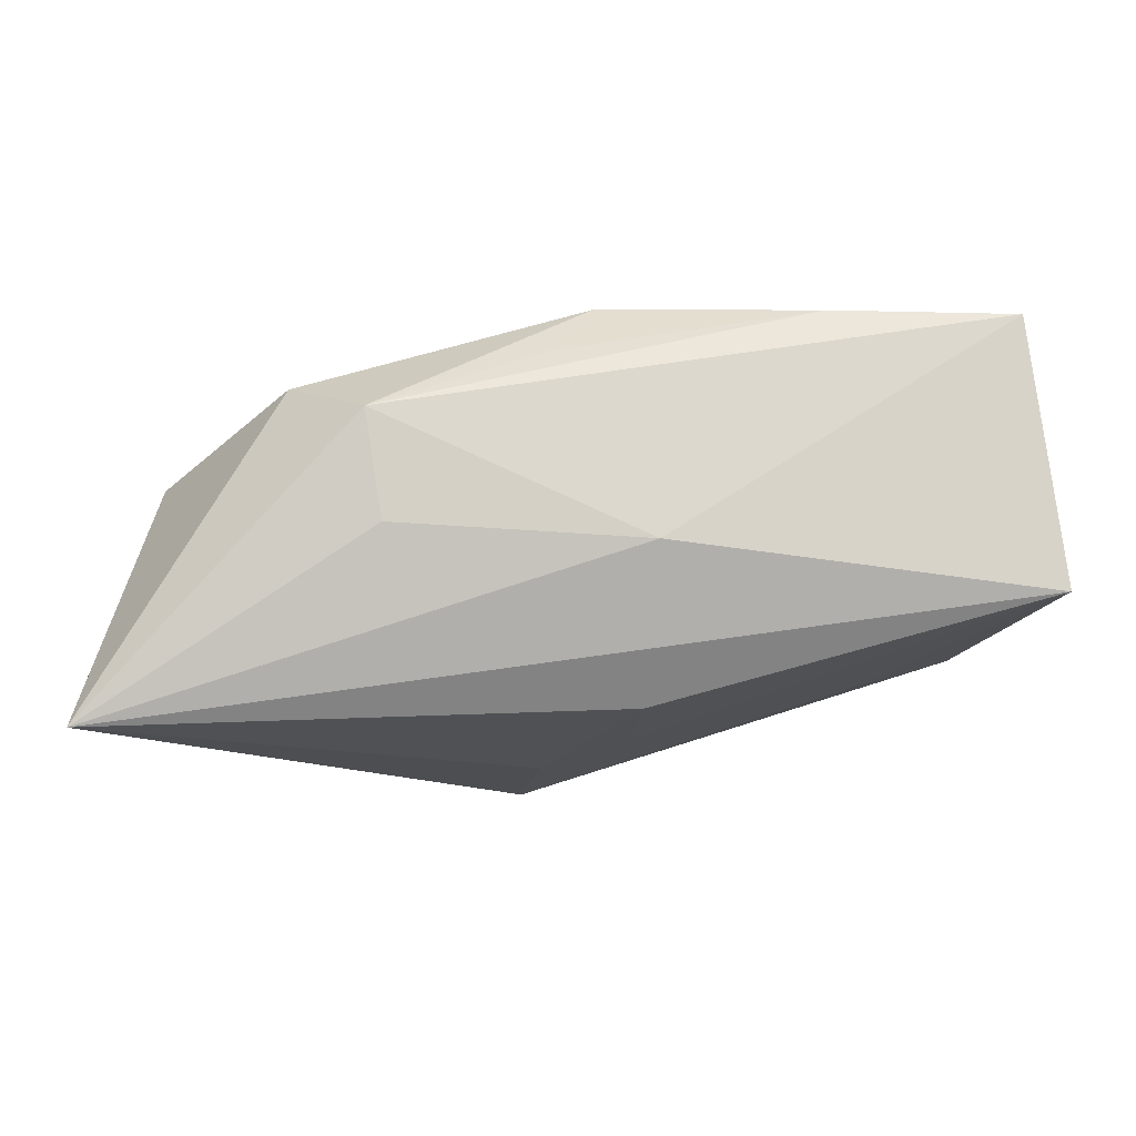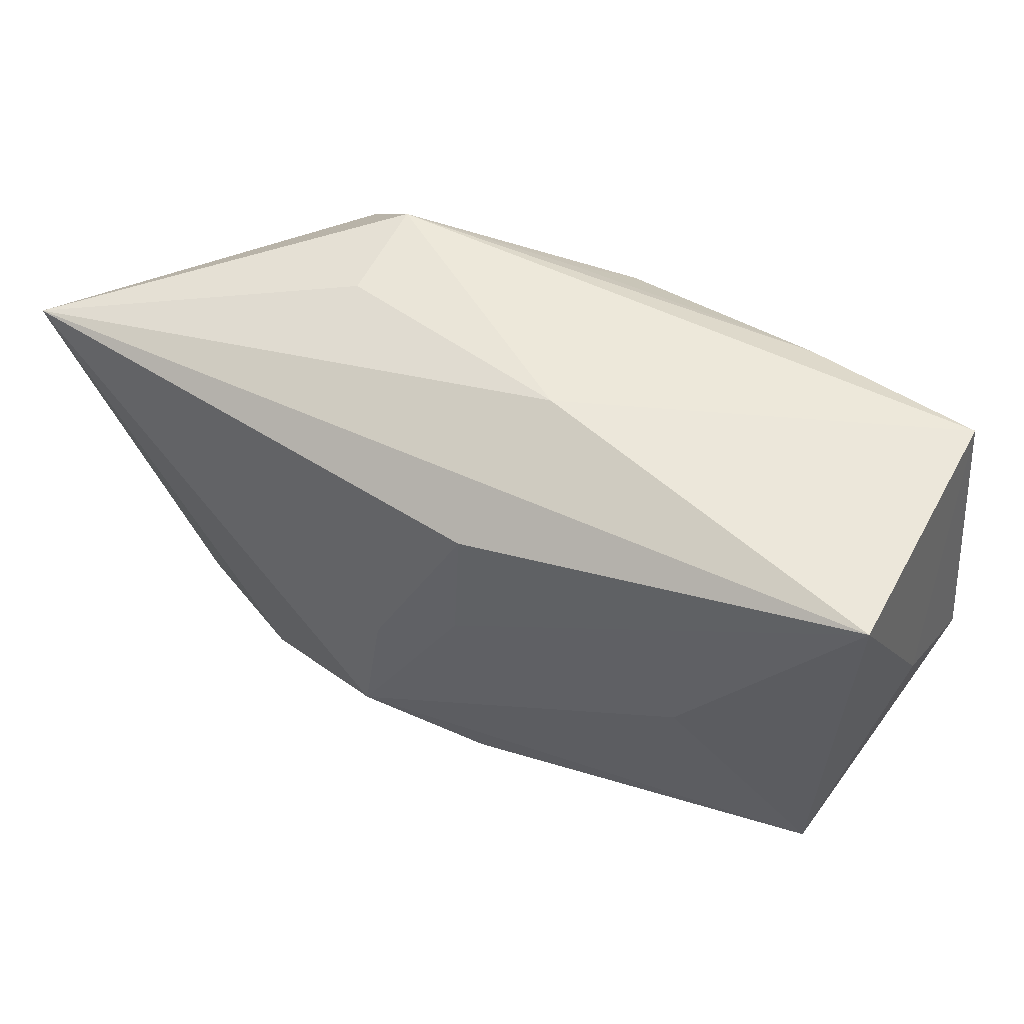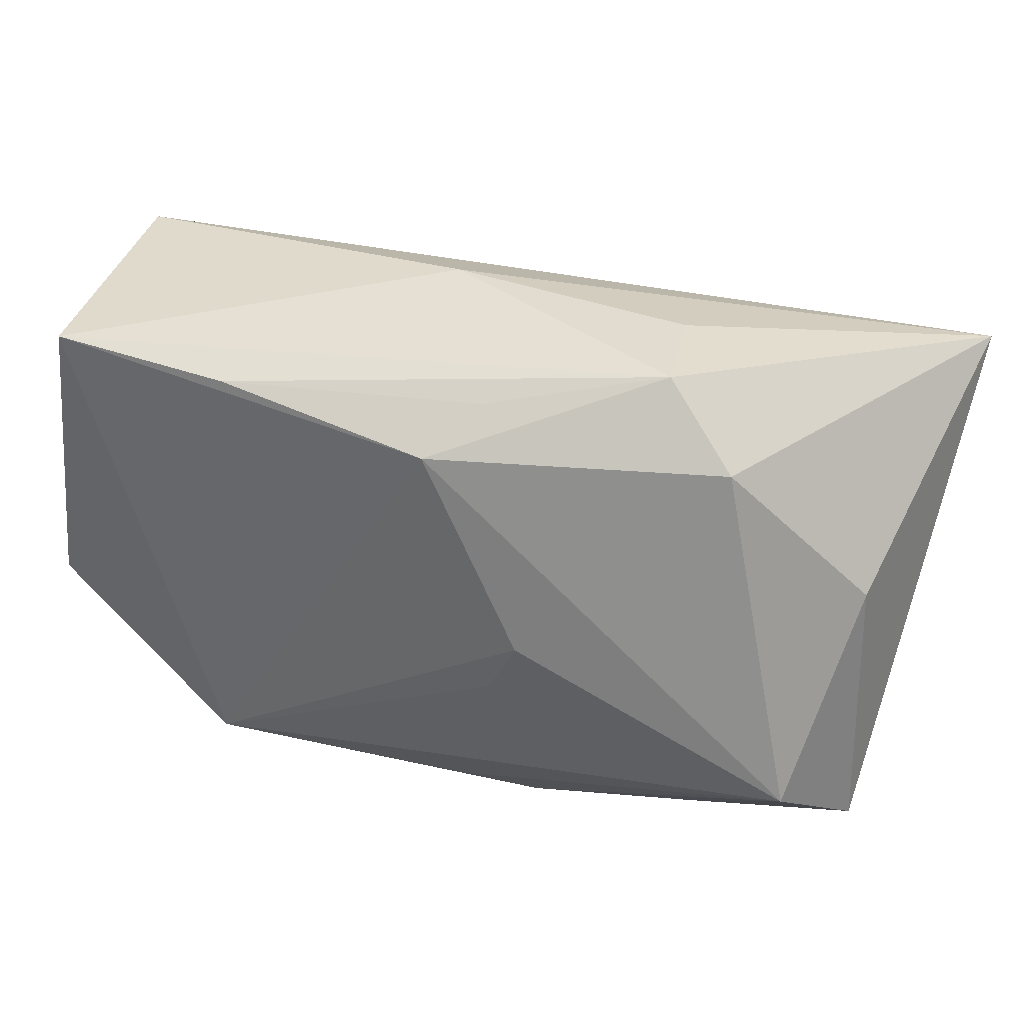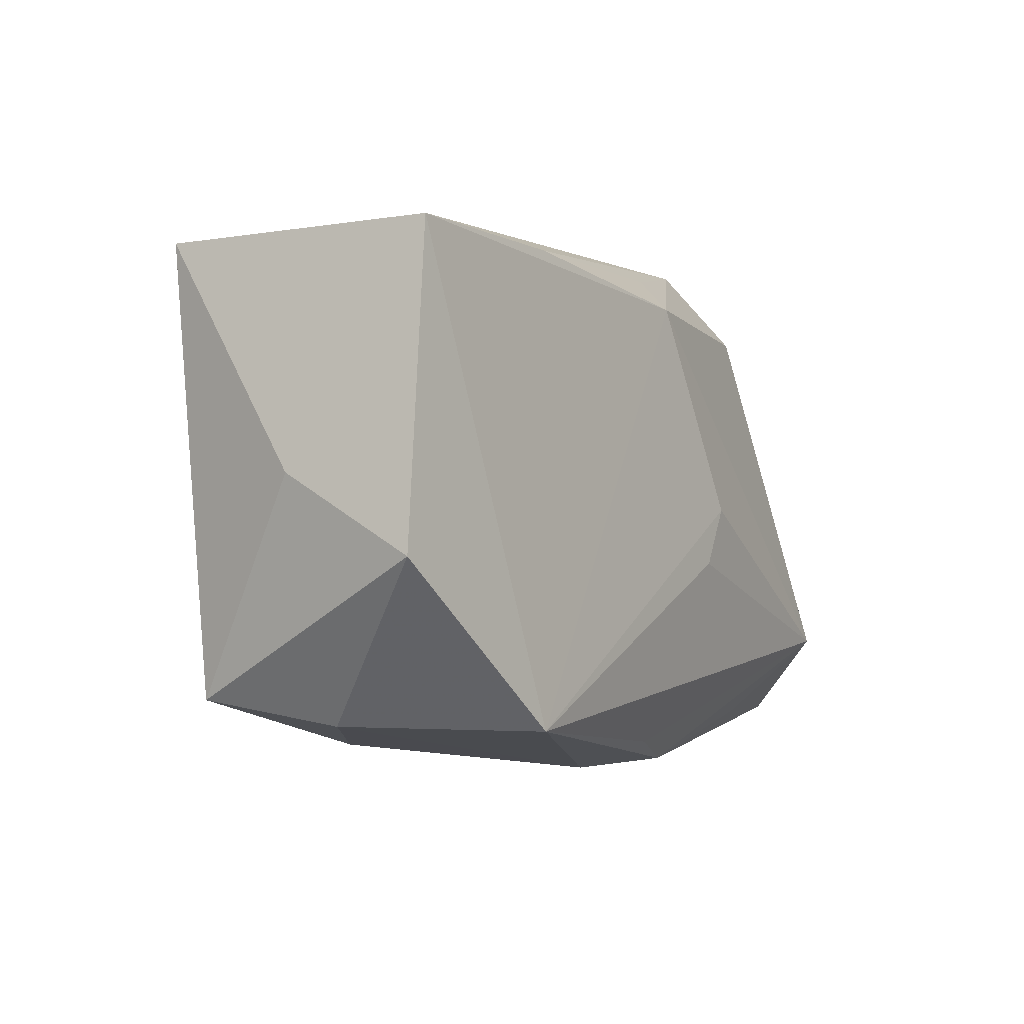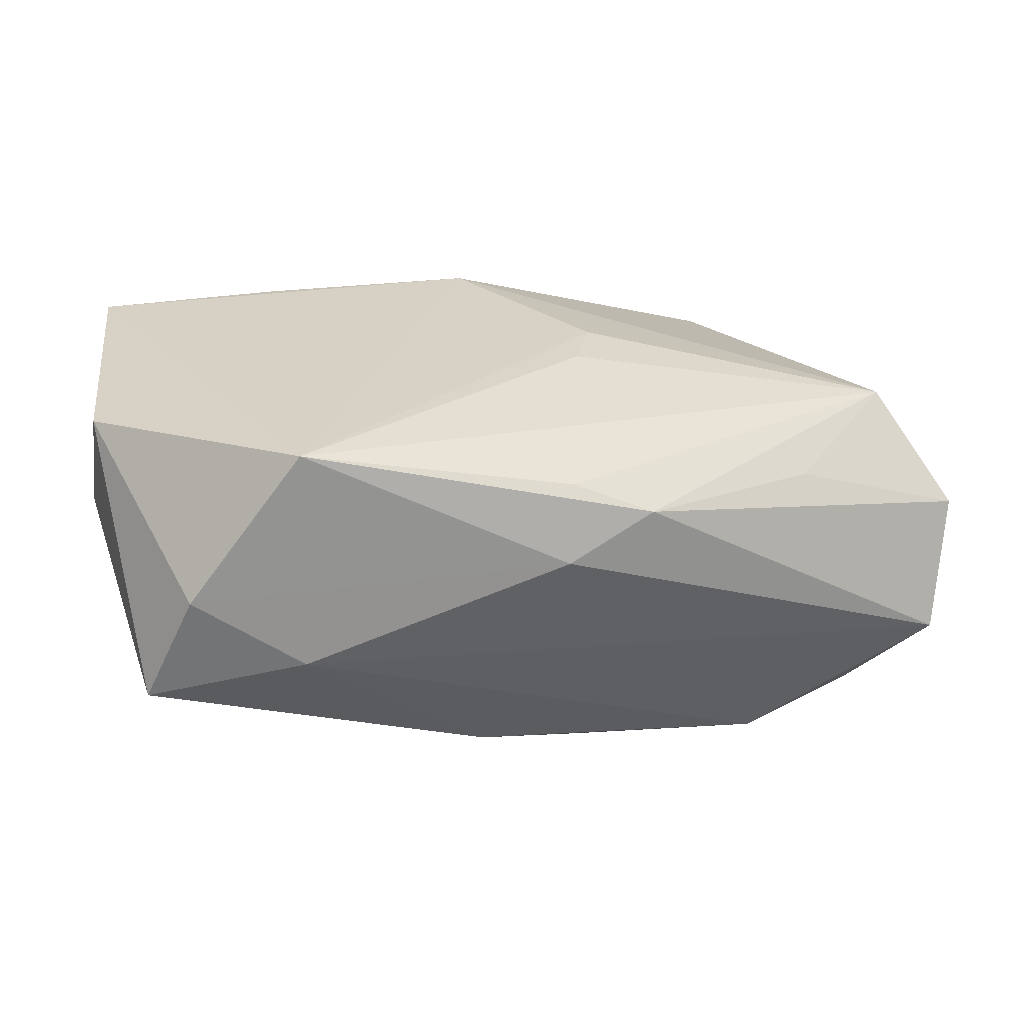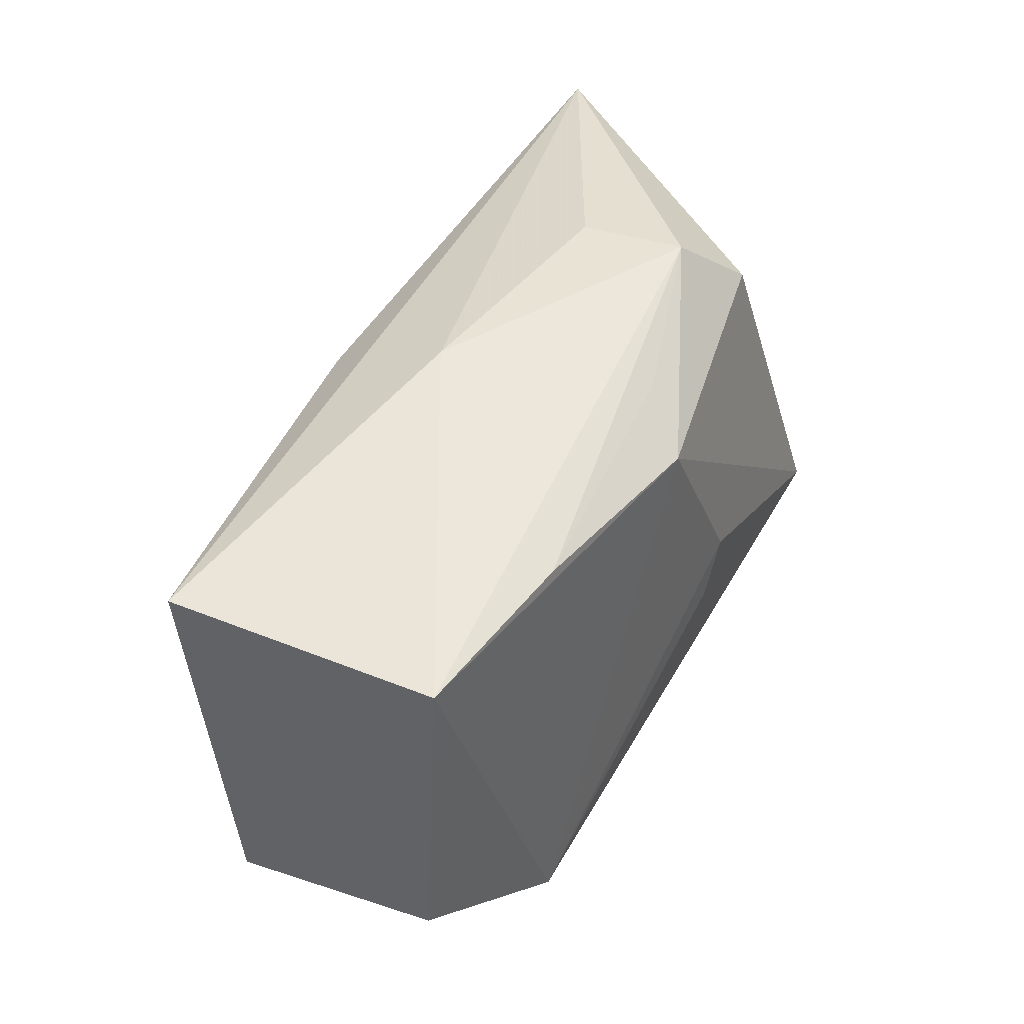
<metadata>
{"format":"obj","ext":"obj","renderer":"f3d","projection":"perspective","resolution":1024,"background":"white","views":[{"elev":-13.5,"azim":177.8,"up":"+Z"},{"elev":52.4,"azim":-144.4,"up":"+Y"},{"elev":37.2,"azim":21.0,"up":"+Y"},{"elev":-2.3,"azim":-56.0,"up":"+Y"},{"elev":29.3,"azim":-13.3,"up":"+Z"},{"elev":46.2,"azim":-57.2,"up":"+Y"}]}
</metadata>
<code>
v -0.03747 -0.01699 -0.00606
v -0.006666 -0.01718 -0.01571
v -0.02348 -0.02133 -0.002059
v -0.04024 0.001321 0.004704
v 0.03593 0.004065 0.004473
v 0.005223 -0.005414 0.01779
v -0.005299 0.01587 -0.01668
v -0.006195 0.02358 -0.004322
v 0.004122 -0.01298 -0.01993
v -0.0002629 -0.02454 0.007003
v -0.03969 0.02072 -0.007709
v 0.002645 -0.001137 -0.01914
v 0.002482 0.02118 0.01208
v -0.03673 0.02127 0.01576
v 0.04068 0.01838 -0.01892
v -0.03949 -0.005396 0.01615
v 0.0006849 -0.02191 0.01342
v -0.03307 -0.01904 0.004213
v -0.005054 0.003999 -0.01728
v 0.01894 -0.02037 -0.01609
v 0.01741 0.02389 0.006329
v 0.03485 -0.02454 -0.004493
v -0.02528 0.0002396 -0.01187
v 0.02412 0.01748 0.009654
v 0.00739 -0.02396 0.01094
v 0.02951 -0.01816 -0.01361
v -0.02277 -0.01951 0.01779
v -0.02038 0.02058 0.01613
v 0.03228 -0.01323 0.01476
v 0.03728 -0.02059 0.006379
v 0.02283 -0.02016 0.01081
v 0.01588 0.02323 -0.003062
v 0.007713 -0.000349 0.01779
v -0.001142 0.01774 0.01693
f 5 30 15
f 9 15 20
f 15 26 20
f 15 30 22
f 22 26 15
f 22 20 26
f 30 5 29
f 7 11 15
f 16 14 4
f 14 11 4
f 15 21 24
f 24 5 15
f 24 29 5
f 32 21 15
f 8 11 14
f 14 21 8
f 21 32 8
f 15 11 8
f 8 32 15
f 25 22 30
f 12 15 9
f 12 7 15
f 11 7 19
f 19 12 9
f 7 12 19
f 23 19 9
f 11 19 23
f 34 24 21
f 33 29 34
f 29 24 34
f 30 29 31
f 31 25 30
f 29 25 31
f 20 22 3
f 6 29 33
f 28 21 14
f 14 34 28
f 22 25 10
f 10 3 22
f 9 20 2
f 20 3 2
f 3 10 18
f 13 34 21
f 21 28 13
f 13 28 34
f 1 2 3
f 3 18 1
f 11 23 1
f 1 23 9
f 9 2 1
f 1 4 11
f 16 4 1
f 1 18 16
f 27 10 25
f 27 18 10
f 16 18 27
f 29 6 27
f 27 6 33
f 27 14 16
f 33 34 27
f 27 34 14
f 17 25 29
f 29 27 17
f 17 27 25

</code>
